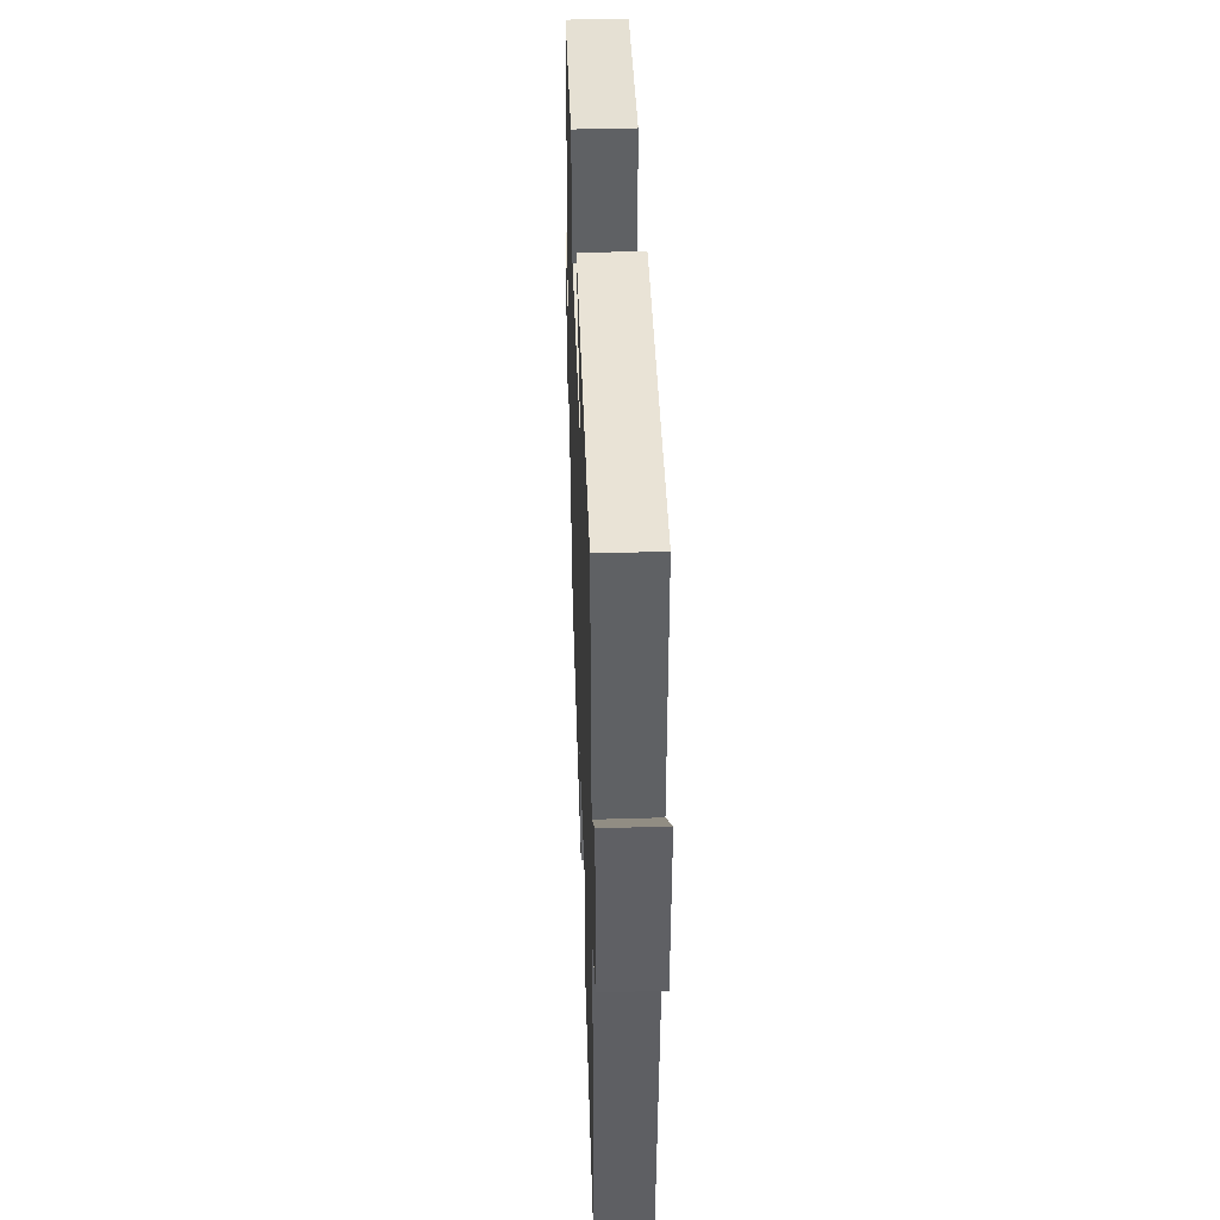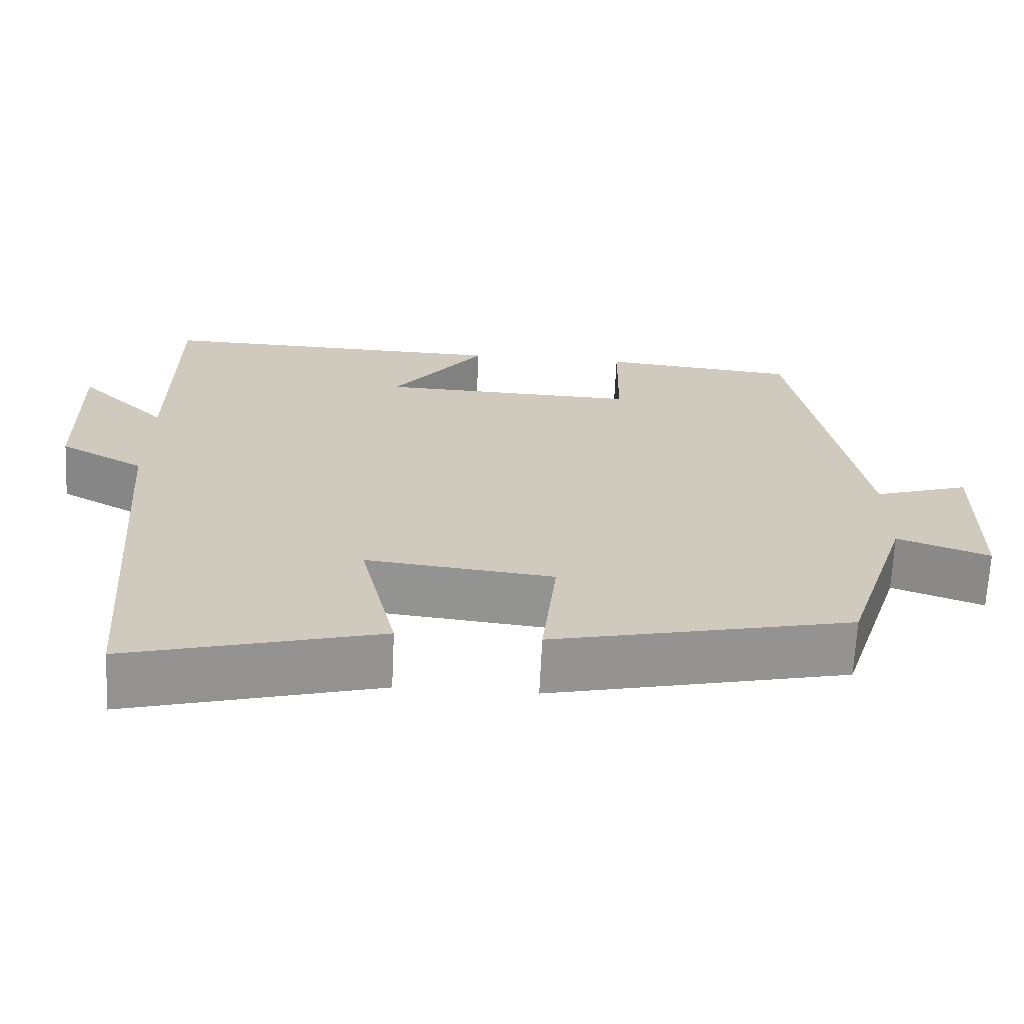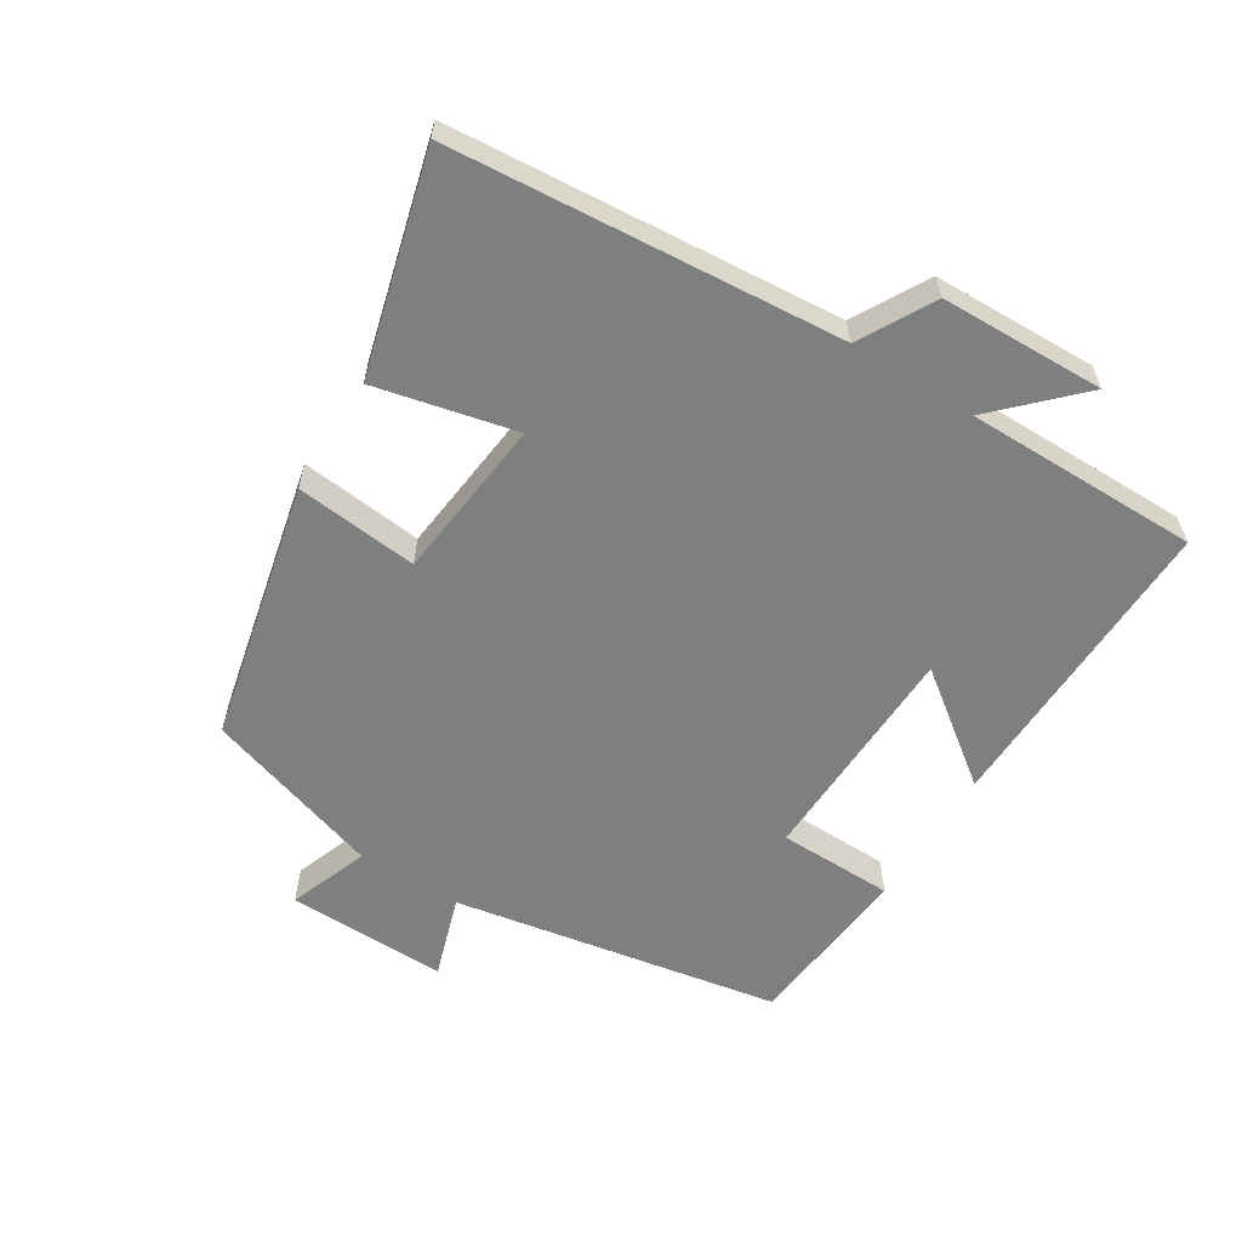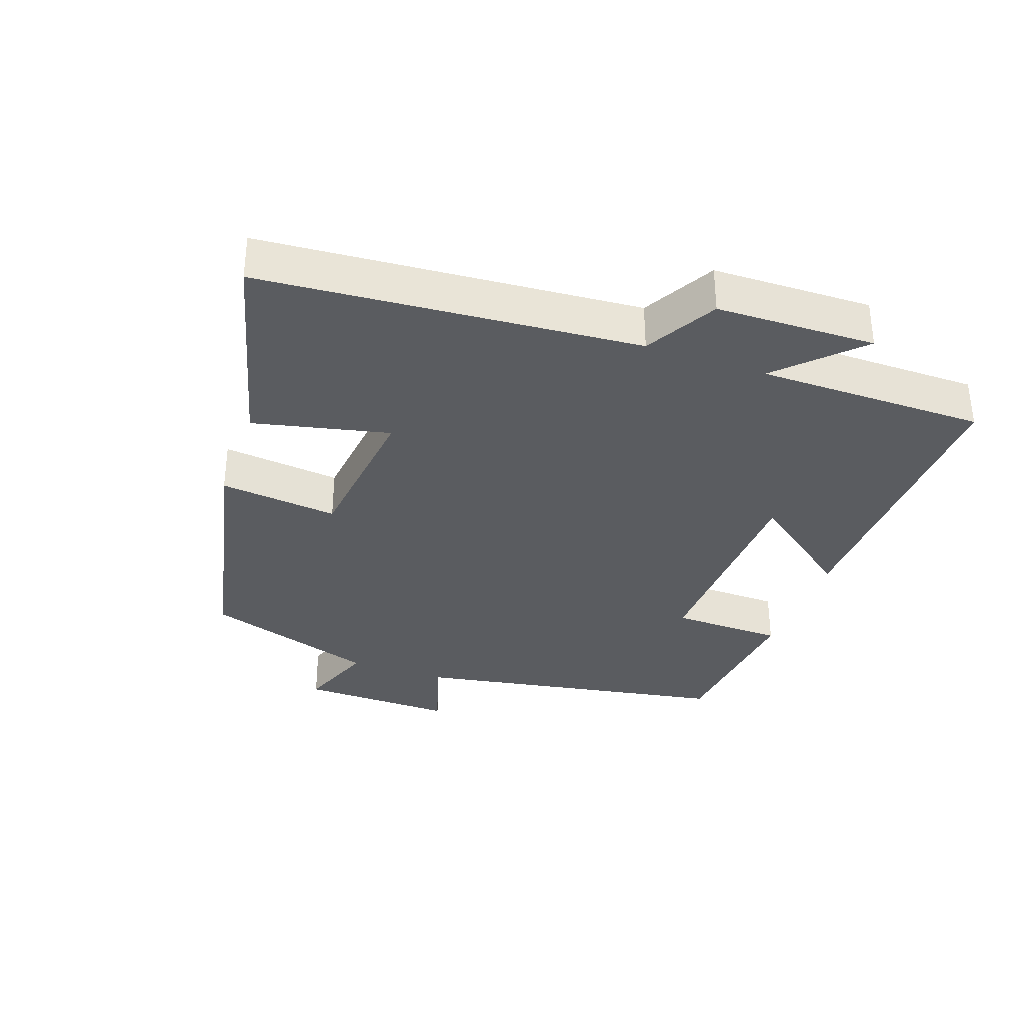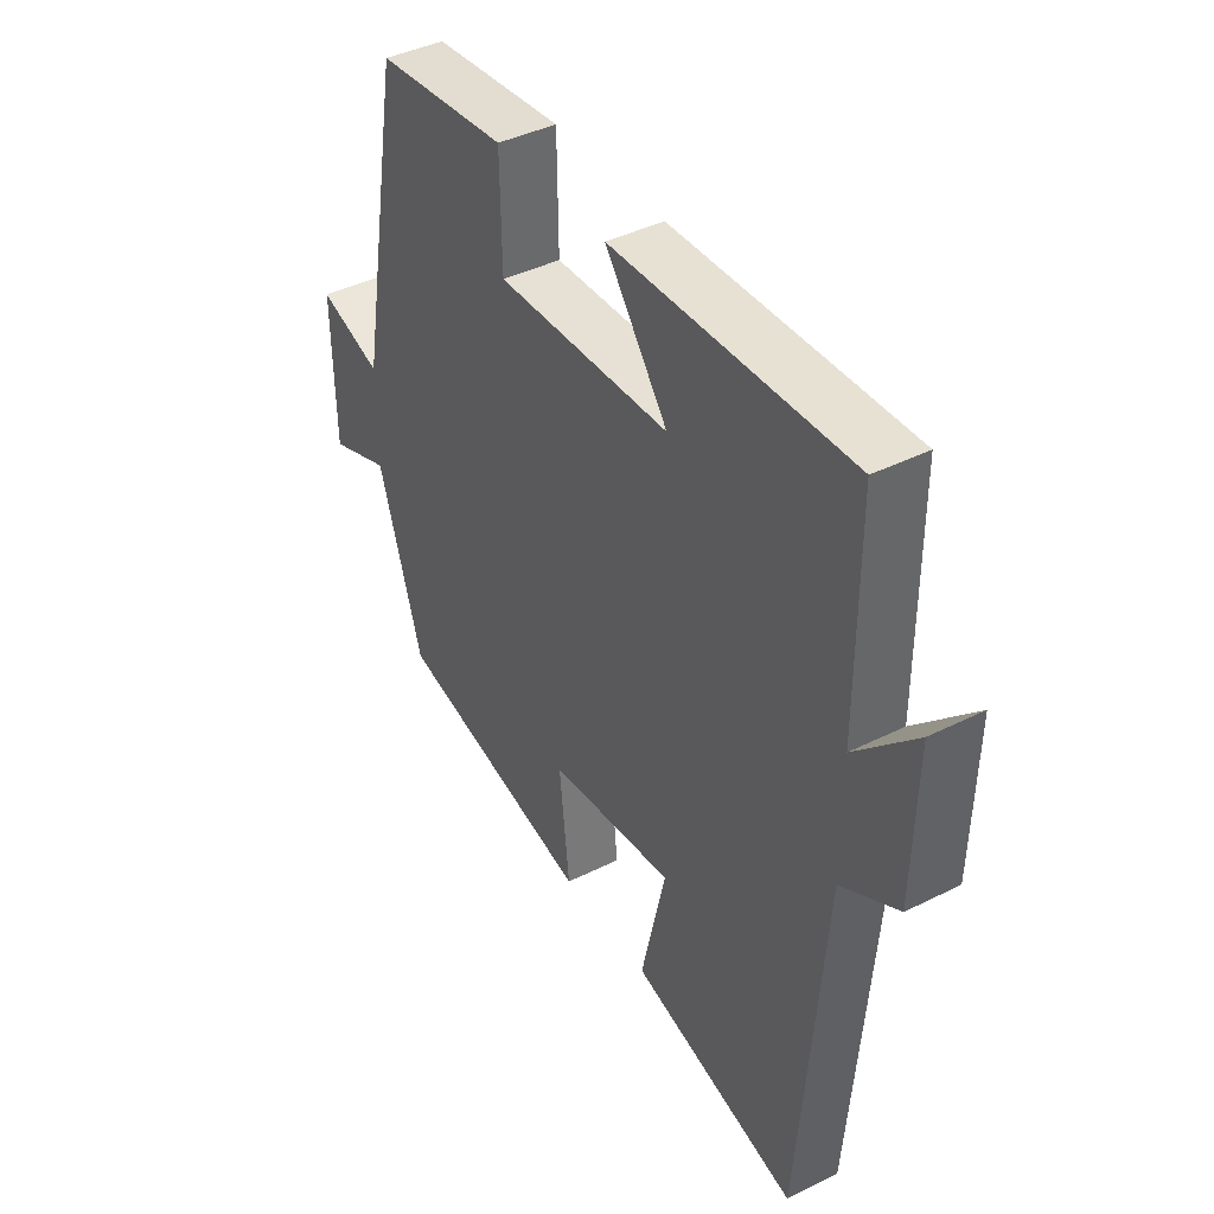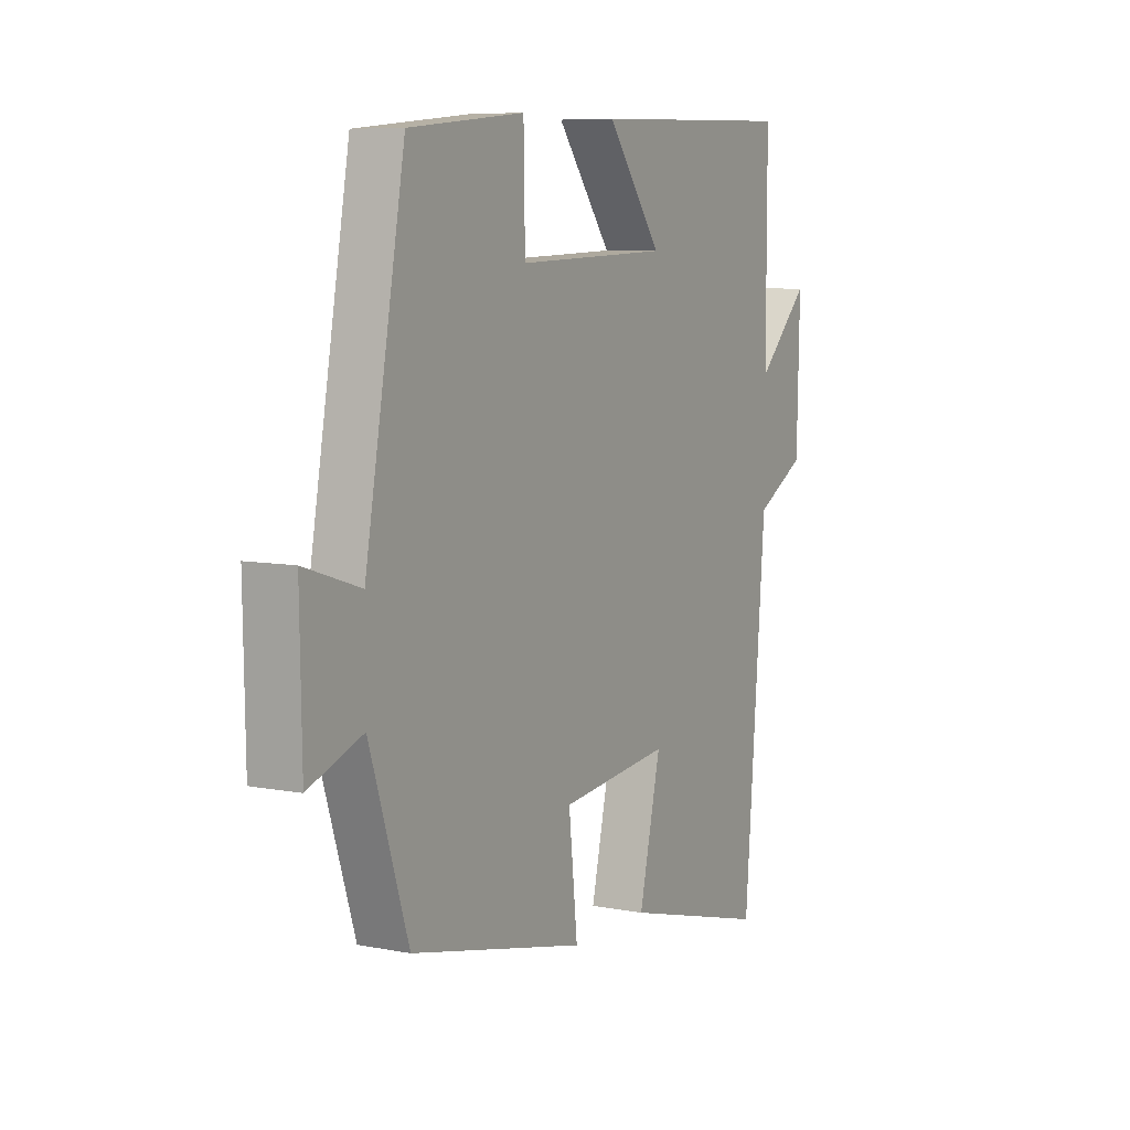
<metadata>
{"format":"obj","ext":"obj","renderer":"f3d","projection":"perspective","resolution":1024,"background":"white","views":[{"elev":43.6,"azim":-92.0,"up":"+Z"},{"elev":-67.3,"azim":-2.7,"up":"+Z"},{"elev":-59.6,"azim":-121.9,"up":"+Y"},{"elev":-34.2,"azim":-109.7,"up":"+Y"},{"elev":41.2,"azim":-121.3,"up":"+Z"},{"elev":7.6,"azim":118.9,"up":"+Z"}]}
</metadata>
<code>
v -0.454 0.07 -0.585
v -0.5 0.07 -0.017
v -0.608 0.07 0.043
v -0.614 0.07 0.283
v -0.5 0.07 0.169
v -0.5 0.07 0.511
v -0.05 0.07 0.5
v -0.169 0.07 0.341
v 0.161 0.07 0.331
v 0.164 0.07 0.5
v 0.414 0.07 0.476
v 0.5 0.07 -0.002
v 0.621 0.07 0.037
v 0.617 0.07 -0.197
v 0.5 0.07 -0.154
v 0.416 0.07 -0.415
v 0.037 0.07 -0.5
v 0.056 0.07 -0.321
v -0.182 0.07 -0.295
v -0.135 0.07 -0.5
v -0.454 0 -0.585
v -0.5 0 -0.017
v -0.608 0 0.043
v -0.614 0 0.283
v -0.5 0 0.169
v -0.5 0 0.511
v -0.05 0 0.5
v -0.169 0 0.341
v 0.161 0 0.331
v 0.164 0 0.5
v 0.414 0 0.476
v 0.5 0 -0.002
v 0.621 0 0.037
v 0.617 0 -0.197
v 0.5 0 -0.154
v 0.416 0 -0.415
v 0.037 0 -0.5
v 0.056 0 -0.321
v -0.182 0 -0.295
v -0.135 0 -0.5
f 19 20 1 2
f 18 19 2
f 15 16 17 18
f 15 18 2 3
f 12 13 14 15
f 11 12 15
f 10 11 15
f 9 10 15
f 8 9 15 3
f 5 6 7 8
f 5 8 3
f 3 4 5
f 22 21 40 39
f 22 39 38
f 38 37 36 35
f 23 22 38 35
f 35 34 33 32
f 35 32 31
f 35 31 30
f 35 30 29
f 23 35 29 28
f 28 27 26 25
f 23 28 25
f 25 24 23
f 1 21 22 2
f 2 22 23 3
f 3 23 24 4
f 4 24 25 5
f 5 25 26 6
f 6 26 27 7
f 7 27 28 8
f 8 28 29 9
f 9 29 30 10
f 10 30 31 11
f 11 31 32 12
f 12 32 33 13
f 13 33 34 14
f 14 34 35 15
f 15 35 36 16
f 16 36 37 17
f 17 37 38 18
f 18 38 39 19
f 19 39 40 20
f 20 40 21 1

</code>
